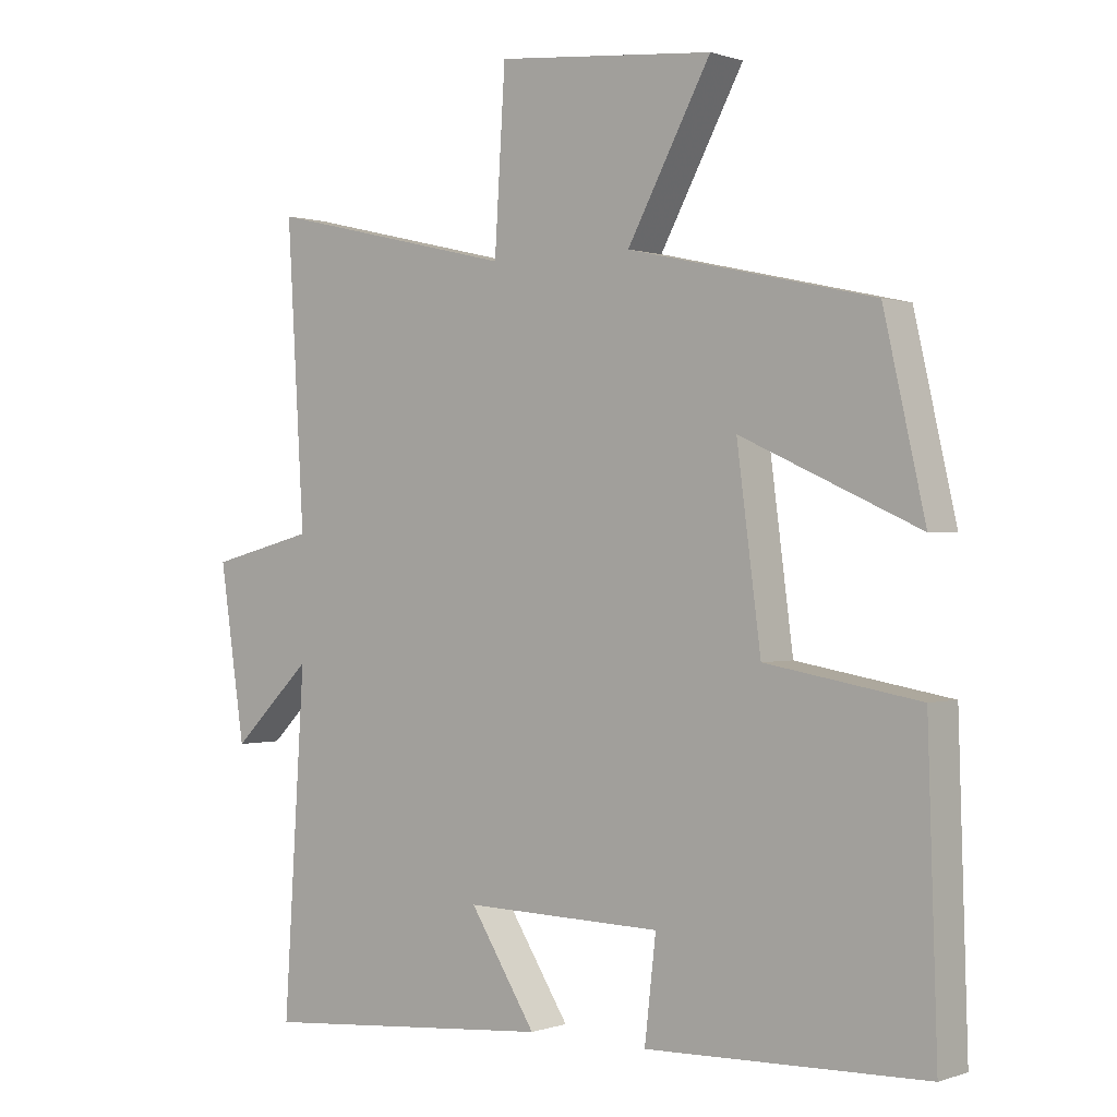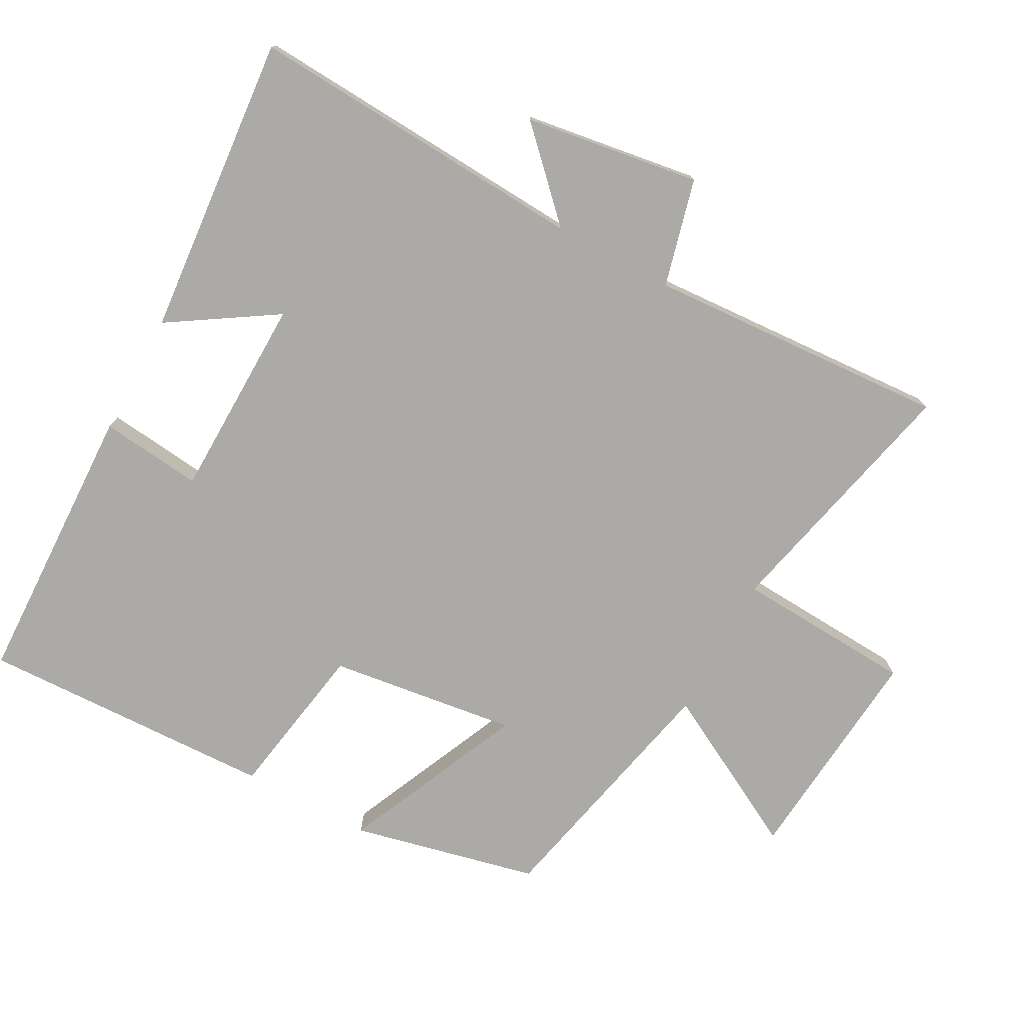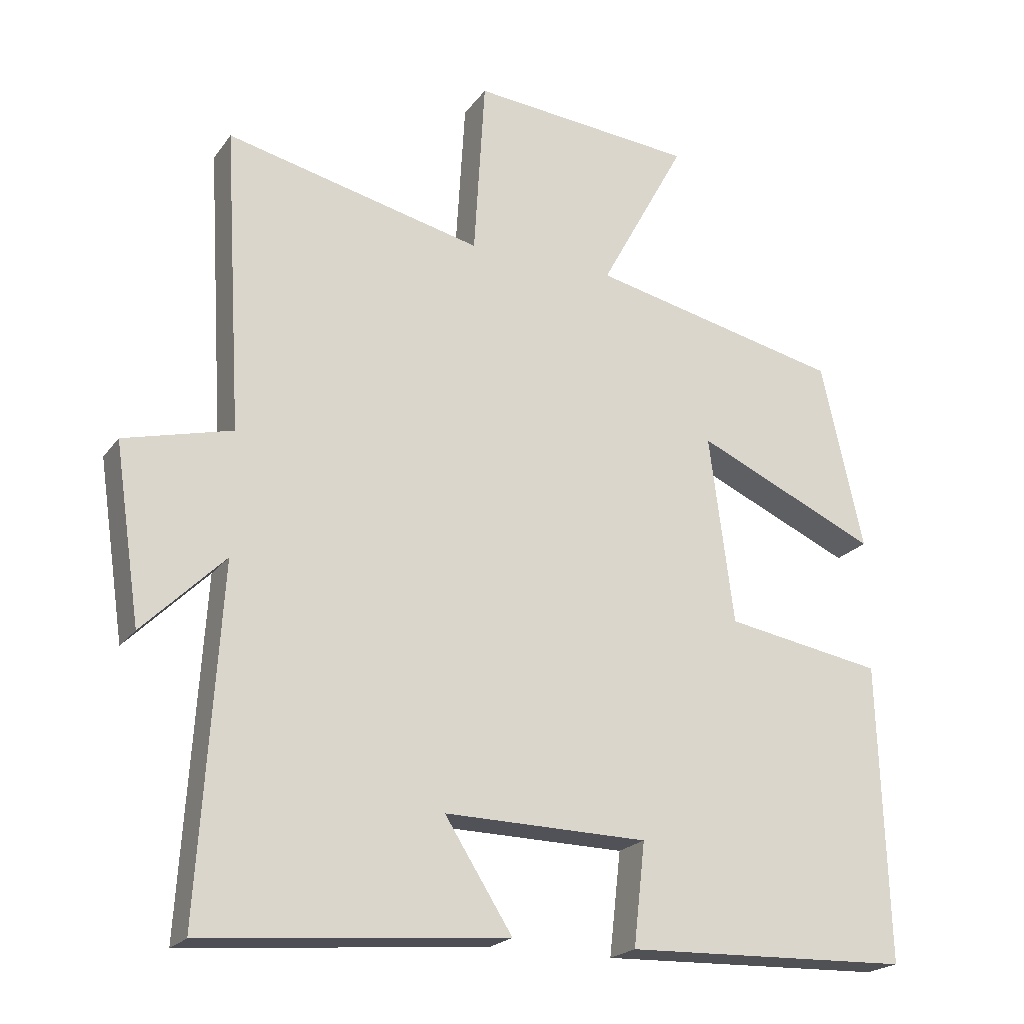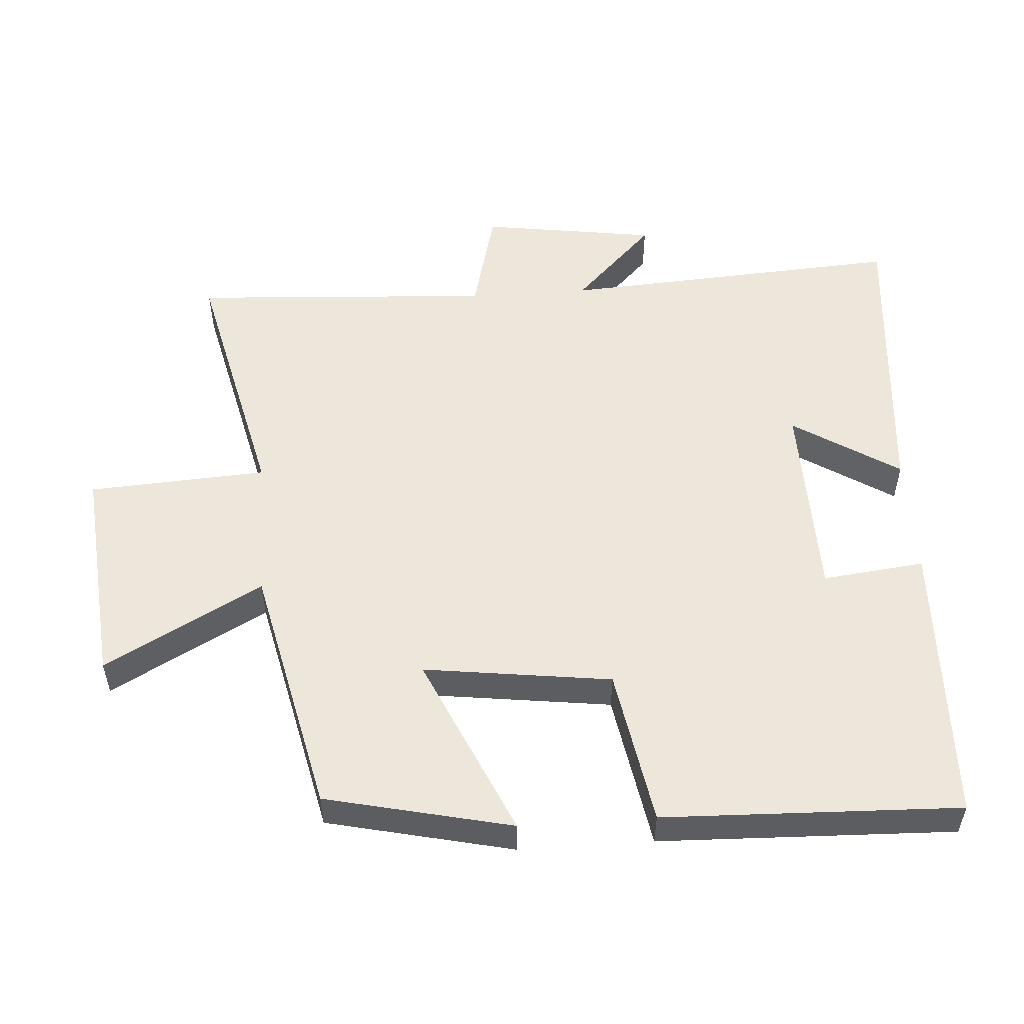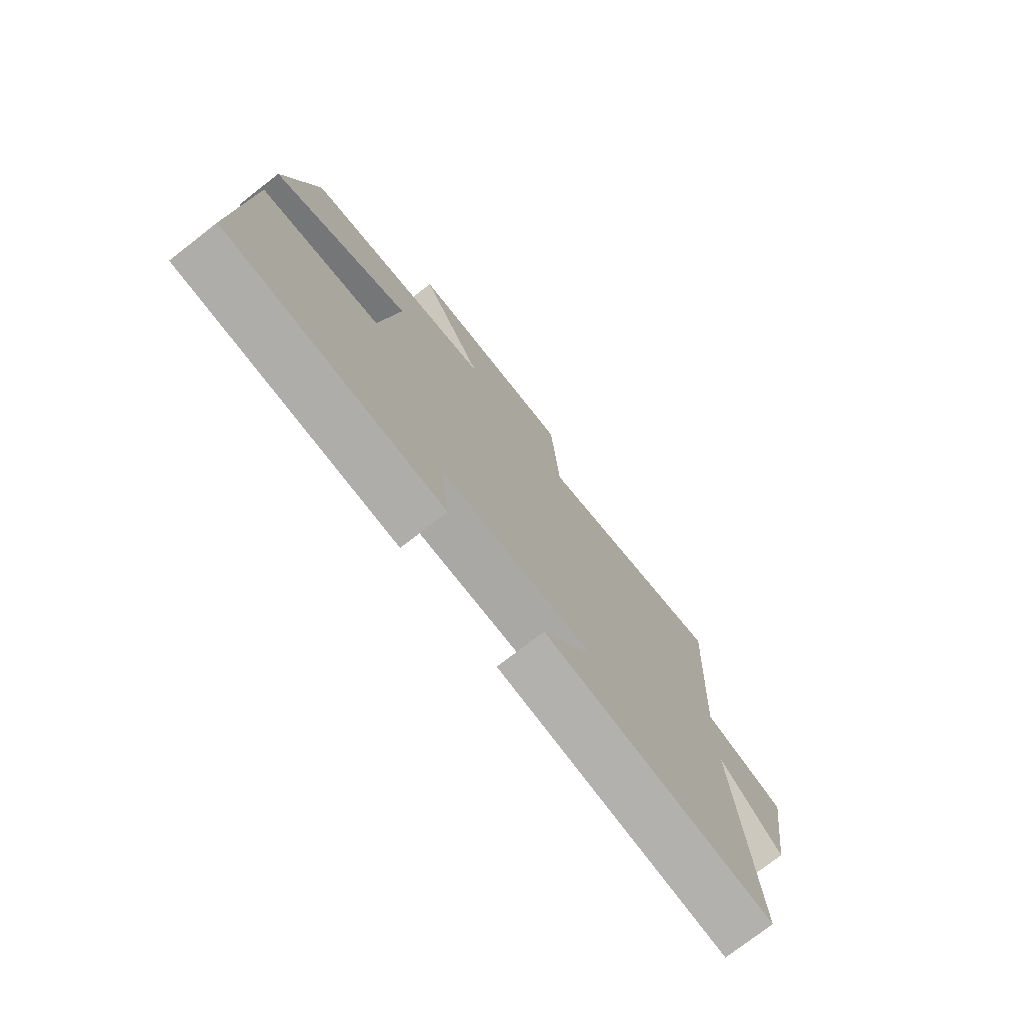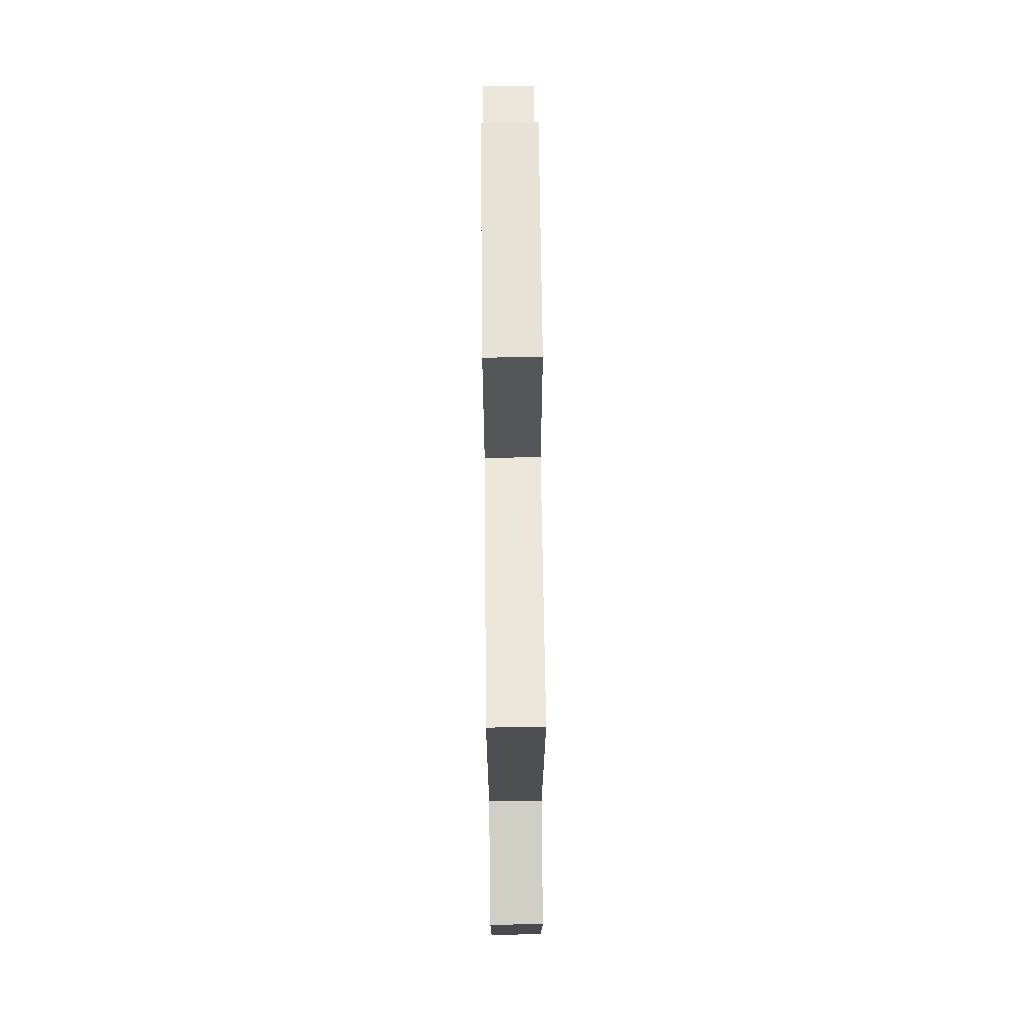
<metadata>
{"format":"obj","ext":"obj","renderer":"f3d","projection":"perspective","resolution":1024,"background":"white","views":[{"elev":0.3,"azim":38.7,"up":"+Z"},{"elev":-76.1,"azim":-118.3,"up":"+Y"},{"elev":-21.0,"azim":-25.8,"up":"+Z"},{"elev":53.2,"azim":86.1,"up":"+Y"},{"elev":-76.0,"azim":127.8,"up":"+Z"},{"elev":68.7,"azim":-90.6,"up":"+Z"}]}
</metadata>
<code>
v -0.532 0.07 -0.538
v -0.5 0.07 -0.035
v -0.62 0.07 -0.153
v -0.658 0.07 0.105
v -0.5 0.07 0.145
v -0.526 0.07 0.588
v -0.15 0.07 0.5
v -0.134 0.07 0.762
v 0.194 0.07 0.732
v 0.068 0.07 0.5
v 0.438 0.07 0.417
v 0.5 0.07 0.144
v 0.233 0.07 0.264
v 0.269 0.07 -0.012
v 0.5 0.07 -0.052
v 0.514 0.07 -0.487
v 0.094 0.07 -0.5
v 0.111 0.07 -0.35
v -0.187 0.07 -0.344
v -0.088 0.07 -0.5
v -0.532 0 -0.538
v -0.5 0 -0.035
v -0.62 0 -0.153
v -0.658 0 0.105
v -0.5 0 0.145
v -0.526 0 0.588
v -0.15 0 0.5
v -0.134 0 0.762
v 0.194 0 0.732
v 0.068 0 0.5
v 0.438 0 0.417
v 0.5 0 0.144
v 0.233 0 0.264
v 0.269 0 -0.012
v 0.5 0 -0.052
v 0.514 0 -0.487
v 0.094 0 -0.5
v 0.111 0 -0.35
v -0.187 0 -0.344
v -0.088 0 -0.5
f 19 20 1 2
f 18 19 2
f 15 16 17 18
f 14 15 18 2
f 13 14 2
f 10 11 12 13
f 10 13 2
f 7 8 9 10
f 7 10 2
f 5 6 7
f 5 7 2 3
f 3 4 5
f 22 21 40 39
f 22 39 38
f 38 37 36 35
f 22 38 35 34
f 22 34 33
f 33 32 31 30
f 22 33 30
f 30 29 28 27
f 22 30 27
f 27 26 25
f 23 22 27 25
f 25 24 23
f 1 21 22 2
f 2 22 23 3
f 3 23 24 4
f 4 24 25 5
f 5 25 26 6
f 6 26 27 7
f 7 27 28 8
f 8 28 29 9
f 9 29 30 10
f 10 30 31 11
f 11 31 32 12
f 12 32 33 13
f 13 33 34 14
f 14 34 35 15
f 15 35 36 16
f 16 36 37 17
f 17 37 38 18
f 18 38 39 19
f 19 39 40 20
f 20 40 21 1

</code>
